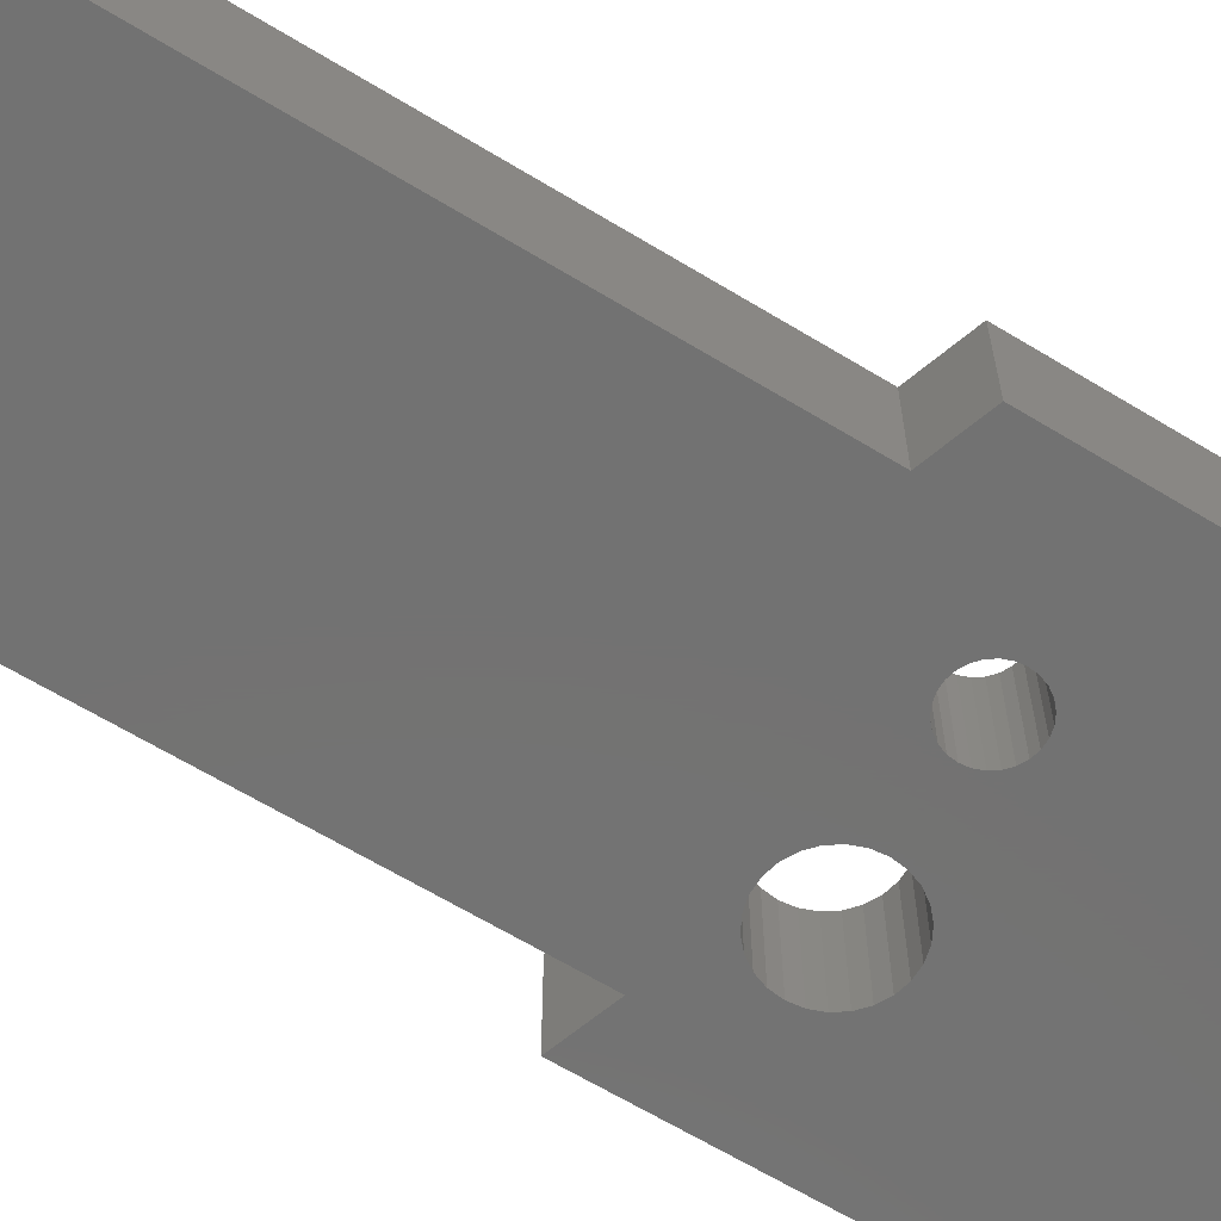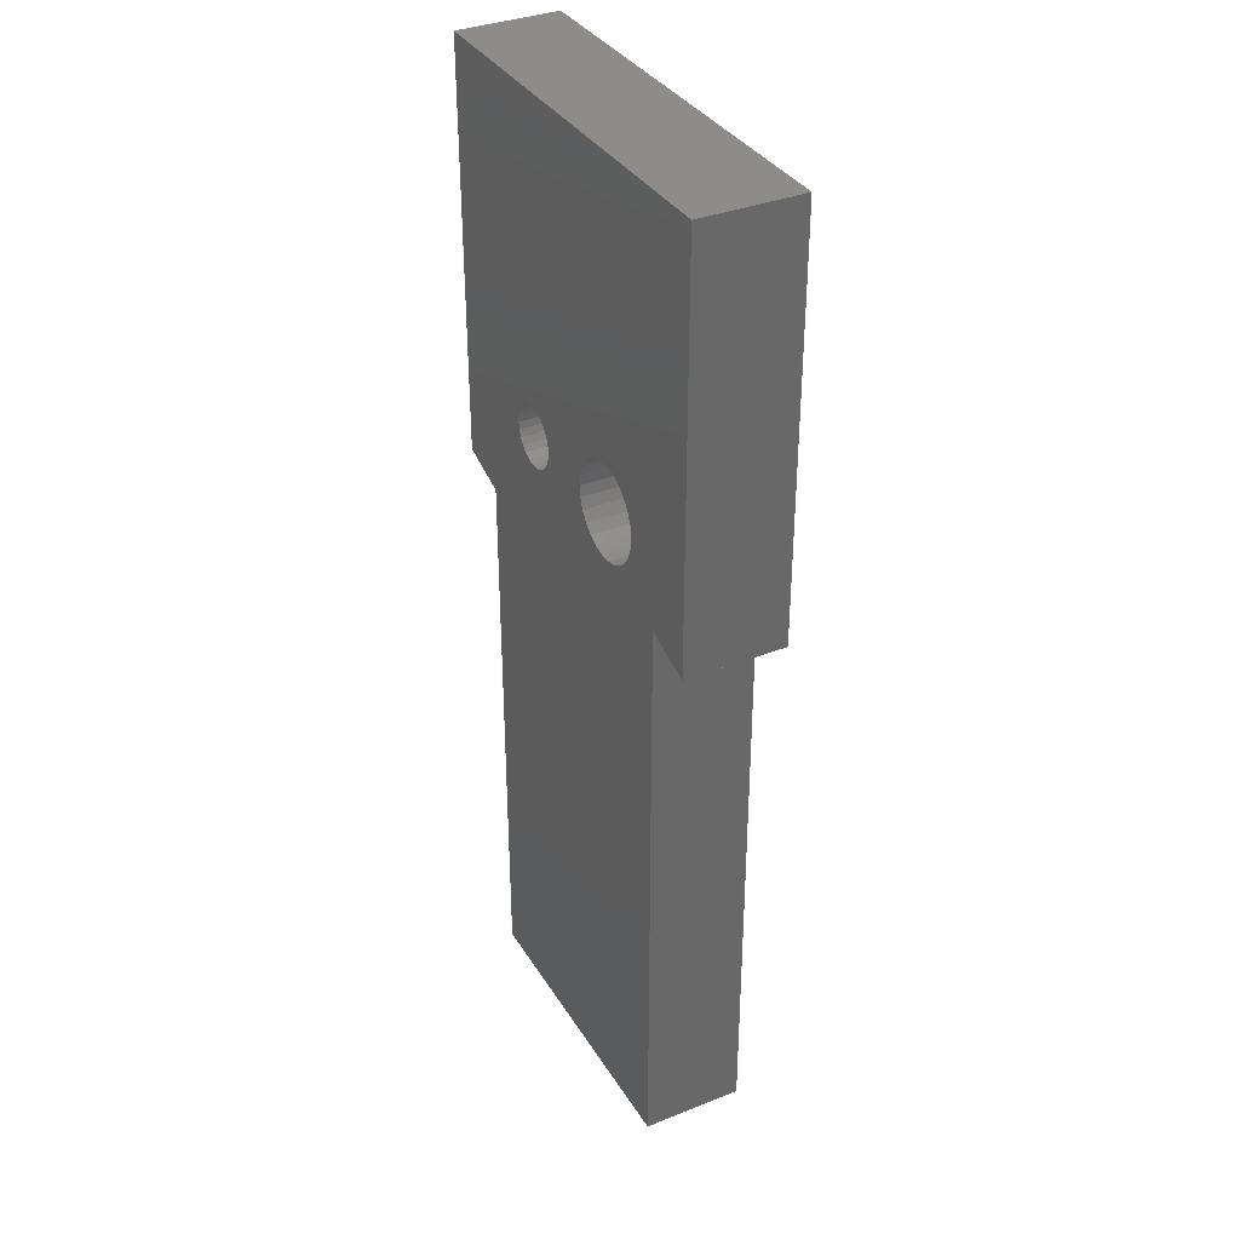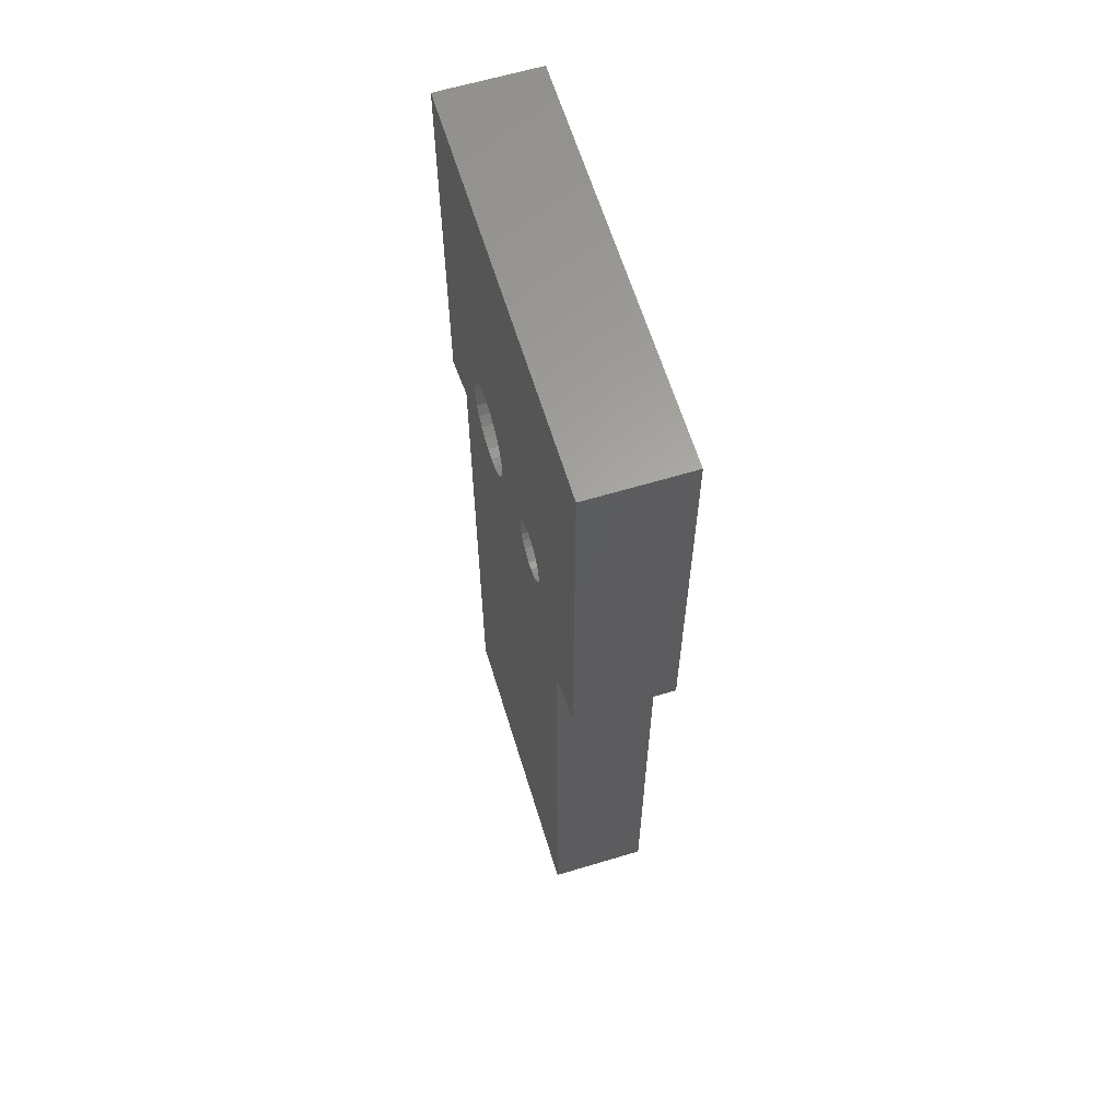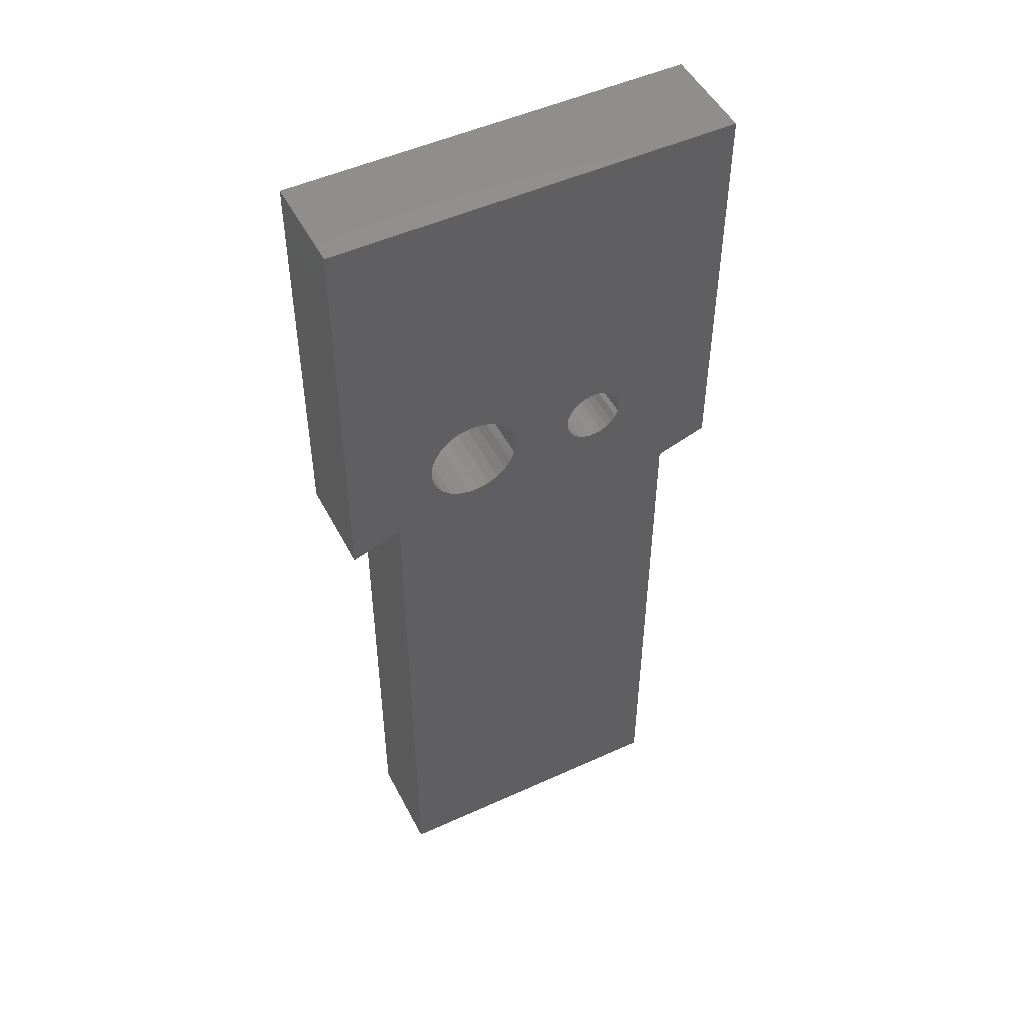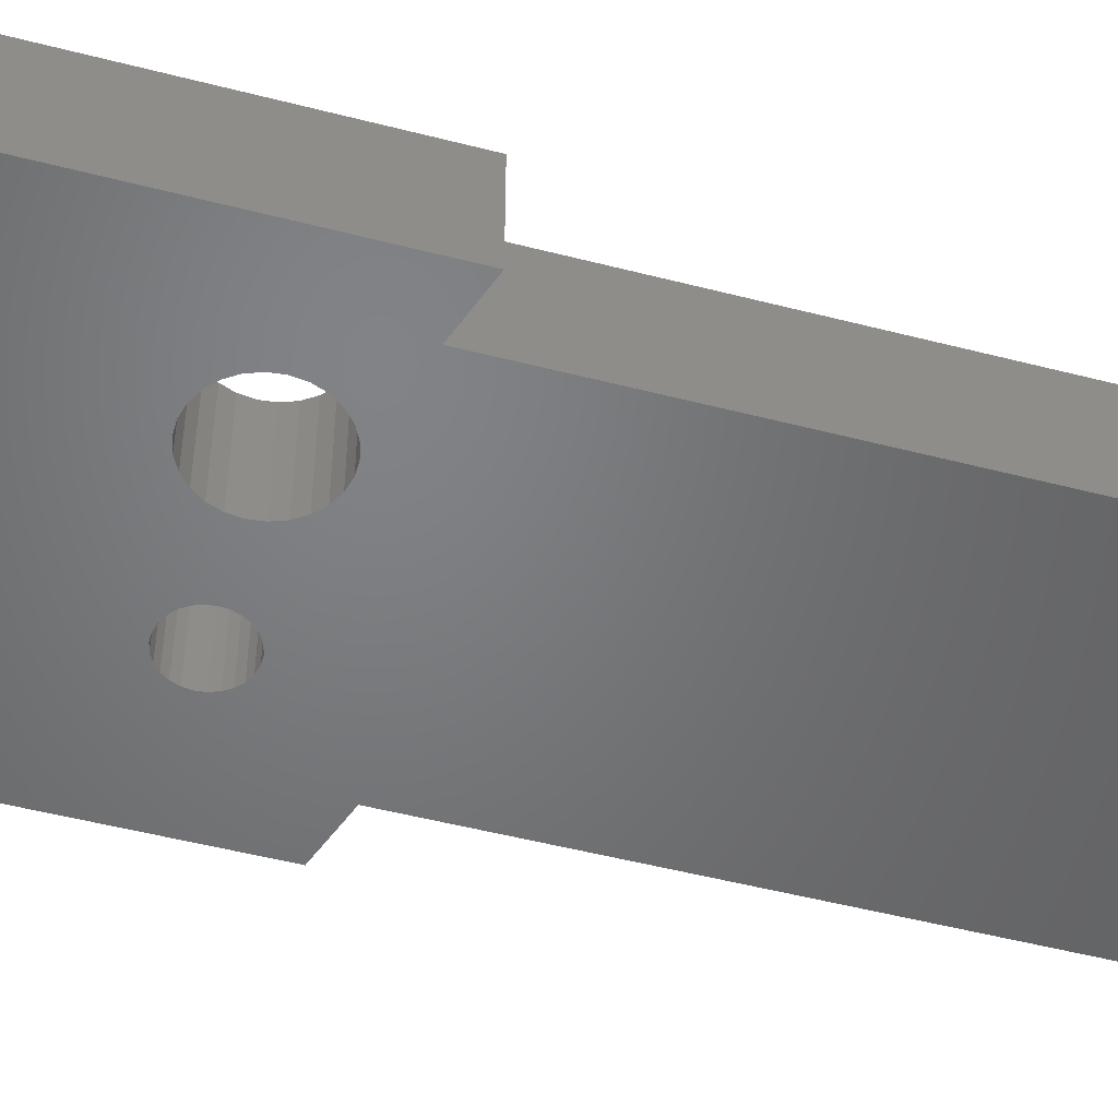
<metadata>
{"format":"stl","ext":"stl","renderer":"f3d","projection":"perspective","resolution":1024,"background":"white","views":[{"elev":-64.5,"azim":-121.5,"up":"+Y"},{"elev":35.5,"azim":62.3,"up":"+Z"},{"elev":62.4,"azim":-107.0,"up":"+Z"},{"elev":49.7,"azim":153.3,"up":"+Z"},{"elev":-50.8,"azim":74.2,"up":"+Y"}]}
</metadata>
<code>
# stl→obj: 240 verts, 364 faces
v -0.3843 -0.01587 0.5123
v -0.433 -0.09524 0.5286
v -0.433 -0.01587 0.5286
v -0.3843 -0.09524 0.5123
v -0.433 -0.09524 0.918
v -0.433 -0.01587 0.918
v -0.3843 -0.01587 -0.0231
v -0.3843 -0.09524 -0.0231
v -0.433 0 0.5286
v -0.3843 0 0.5123
v -0.09224 -0.09524 -0.0231
v -0.3193 -0.09524 0.5863
v -0.3244 -0.09524 0.5909
v -0.3283 -0.09524 0.5965
v -0.3132 -0.09524 0.5832
v -0.3307 -0.09524 0.6029
v -0.3066 -0.09524 0.5815
v -0.3316 -0.09524 0.6097
v -0.2998 -0.09524 0.5815
v -0.3307 -0.09524 0.6165
v -0.2931 -0.09524 0.5832
v -0.3283 -0.09524 0.6229
v -0.2068 -0.09524 0.5801
v -0.2819 -0.09524 0.5909
v -0.287 -0.09524 0.5863
v -0.1987 -0.09524 0.573
v -0.2129 -0.09524 0.589
v -0.278 -0.09524 0.5965
v -0.1892 -0.09524 0.568
v -0.2167 -0.09524 0.599
v -0.2756 -0.09524 0.6029
v -0.1787 -0.09524 0.5654
v -0.218 -0.09524 0.6097
v -0.2756 -0.09524 0.6165
v -0.2748 -0.09524 0.6097
v -0.2167 -0.09524 0.6204
v -0.278 -0.09524 0.6229
v -0.2129 -0.09524 0.6304
v -0.2819 -0.09524 0.6285
v -0.2068 -0.09524 0.6393
v -0.287 -0.09524 0.6331
v -0.1987 -0.09524 0.6464
v -0.2931 -0.09524 0.6362
v -0.09224 -0.09524 0.5448
v -0.168 -0.09524 0.5654
v -0.1575 -0.09524 0.568
v -0.148 -0.09524 0.573
v -0.14 -0.09524 0.5801
v -0.1339 -0.09524 0.589
v -0.1892 -0.09524 0.6514
v -0.2998 -0.09524 0.6379
v -0.13 -0.09524 0.599
v -0.1287 -0.09524 0.6097
v -0.3066 -0.09524 0.6379
v -0.3132 -0.09524 0.6362
v -0.3193 -0.09524 0.6331
v -0.3244 -0.09524 0.6285
v -0.04356 -0.09524 0.5286
v -0.13 -0.09524 0.6204
v -0.1339 -0.09524 0.6304
v -0.04356 -0.09524 0.918
v -0.14 -0.09524 0.6393
v -0.148 -0.09524 0.6464
v -0.1575 -0.09524 0.6514
v -0.168 -0.09524 0.654
v -0.1787 -0.09524 0.654
v -0.04356 -0.01587 0.918
v -0.433 0 0.918
v -0.09224 -0.01587 -0.0231
v -0.3843 0 -0.0231
v -0.3843 -3.469e-18 0.5123
v -0.09224 -3.469e-18 -0.0231
v -0.3843 -3.469e-18 -0.0231
v -0.3193 -3.469e-18 0.5863
v -0.3244 -3.469e-18 0.5909
v -0.3283 -3.469e-18 0.5965
v -0.433 -3.469e-18 0.5286
v -0.3132 -3.469e-18 0.5832
v -0.3307 -3.469e-18 0.6029
v -0.3066 -3.469e-18 0.5815
v -0.3316 -3.469e-18 0.6097
v -0.2998 -3.469e-18 0.5815
v -0.3307 -3.469e-18 0.6165
v -0.2931 -3.469e-18 0.5832
v -0.3283 -3.469e-18 0.6229
v -0.2068 -3.469e-18 0.5801
v -0.287 -3.469e-18 0.5863
v -0.2819 -3.469e-18 0.5909
v -0.1987 -3.469e-18 0.573
v -0.2129 -3.469e-18 0.589
v -0.278 -3.469e-18 0.5965
v -0.1892 -3.469e-18 0.568
v -0.2167 -3.469e-18 0.599
v -0.2756 -3.469e-18 0.6029
v -0.1787 -3.469e-18 0.5654
v -0.218 -3.469e-18 0.6097
v -0.2748 -3.469e-18 0.6097
v -0.2756 -3.469e-18 0.6165
v -0.2167 -3.469e-18 0.6204
v -0.278 -3.469e-18 0.6229
v -0.2129 -3.469e-18 0.6304
v -0.2819 -3.469e-18 0.6285
v -0.2068 -3.469e-18 0.6393
v -0.287 -3.469e-18 0.6331
v -0.1987 -3.469e-18 0.6464
v -0.2931 -3.469e-18 0.6362
v -0.09224 -3.469e-18 0.5448
v -0.168 -3.469e-18 0.5654
v -0.1575 -3.469e-18 0.568
v -0.148 -3.469e-18 0.573
v -0.14 -3.469e-18 0.5801
v -0.1339 -3.469e-18 0.589
v -0.1892 -3.469e-18 0.6514
v -0.2998 -3.469e-18 0.6379
v -0.13 -3.469e-18 0.599
v -0.1287 -3.469e-18 0.6097
v -0.433 -3.469e-18 0.918
v -0.3066 -3.469e-18 0.6379
v -0.3132 -3.469e-18 0.6362
v -0.3193 -3.469e-18 0.6331
v -0.3244 -3.469e-18 0.6285
v -0.04356 -3.469e-18 0.5286
v -0.13 -3.469e-18 0.6204
v -0.1339 -3.469e-18 0.6304
v -0.04356 -3.469e-18 0.918
v -0.14 -3.469e-18 0.6393
v -0.148 -3.469e-18 0.6464
v -0.1575 -3.469e-18 0.6514
v -0.168 -3.469e-18 0.654
v -0.1787 -3.469e-18 0.654
v -0.04356 -0.01587 0.5286
v -0.09224 -0.01587 0.5448
v -0.2756 -0.01587 0.6165
v -0.2748 -0.01587 0.6097
v -0.278 -0.01587 0.6229
v -0.2819 -0.01587 0.6285
v -0.287 -0.01587 0.6331
v -0.2931 -0.01587 0.6362
v -0.2998 -0.01587 0.6379
v -0.3066 -0.01587 0.6379
v -0.3132 -0.01587 0.6362
v -0.3193 -0.01587 0.6331
v -0.3244 -0.01587 0.6285
v -0.3283 -0.01587 0.6229
v -0.3307 -0.01587 0.6165
v -0.3316 -0.01587 0.6097
v -0.3307 -0.01587 0.6029
v -0.3283 -0.01587 0.5965
v -0.3244 -0.01587 0.5909
v -0.3193 -0.01587 0.5863
v -0.3132 -0.01587 0.5832
v -0.3066 -0.01587 0.5815
v -0.2998 -0.01587 0.5815
v -0.2931 -0.01587 0.5832
v -0.287 -0.01587 0.5863
v -0.2819 -0.01587 0.5909
v -0.278 -0.01587 0.5965
v -0.2756 -0.01587 0.6029
v -0.13 -0.01587 0.6204
v -0.1287 -0.01587 0.6097
v -0.1339 -0.01587 0.6304
v -0.14 -0.01587 0.6393
v -0.148 -0.01587 0.6464
v -0.1575 -0.01587 0.6514
v -0.168 -0.01587 0.654
v -0.1787 -0.01587 0.654
v -0.1892 -0.01587 0.6514
v -0.1987 -0.01587 0.6464
v -0.2068 -0.01587 0.6393
v -0.2129 -0.01587 0.6304
v -0.2167 -0.01587 0.6204
v -0.218 -0.01587 0.6097
v -0.2167 -0.01587 0.599
v -0.2129 -0.01587 0.589
v -0.2068 -0.01587 0.5801
v -0.1987 -0.01587 0.573
v -0.1892 -0.01587 0.568
v -0.1787 -0.01587 0.5654
v -0.168 -0.01587 0.5654
v -0.1575 -0.01587 0.568
v -0.148 -0.01587 0.573
v -0.14 -0.01587 0.5801
v -0.1339 -0.01587 0.589
v -0.13 -0.01587 0.599
v -0.04356 0 0.918
v -0.09224 0 -0.0231
v -0.04356 0 0.5286
v -0.09224 0 0.5448
v -0.2748 0 0.6097
v -0.2756 0 0.6165
v -0.278 0 0.6229
v -0.2819 0 0.6285
v -0.287 0 0.6331
v -0.2931 0 0.6362
v -0.2998 0 0.6379
v -0.3066 0 0.6379
v -0.3132 0 0.6362
v -0.3193 0 0.6331
v -0.3244 0 0.6285
v -0.3283 0 0.6229
v -0.3307 0 0.6165
v -0.3316 0 0.6097
v -0.3307 0 0.6029
v -0.3283 0 0.5965
v -0.3244 0 0.5909
v -0.3193 0 0.5863
v -0.3132 0 0.5832
v -0.3066 0 0.5815
v -0.2998 0 0.5815
v -0.2931 0 0.5832
v -0.287 0 0.5863
v -0.2819 0 0.5909
v -0.278 0 0.5965
v -0.2756 0 0.6029
v -0.1287 0 0.6097
v -0.13 0 0.6204
v -0.1339 0 0.6304
v -0.14 0 0.6393
v -0.148 0 0.6464
v -0.1575 0 0.6514
v -0.168 0 0.654
v -0.1787 0 0.654
v -0.1892 0 0.6514
v -0.1987 0 0.6464
v -0.2068 0 0.6393
v -0.2129 0 0.6304
v -0.2167 0 0.6204
v -0.218 0 0.6097
v -0.2167 0 0.599
v -0.2129 0 0.589
v -0.2068 0 0.5801
v -0.1987 0 0.573
v -0.1892 0 0.568
v -0.1787 0 0.5654
v -0.168 0 0.5654
v -0.1575 0 0.568
v -0.148 0 0.573
v -0.14 0 0.5801
v -0.1339 0 0.589
v -0.13 0 0.599
f 1 2 3
f 1 4 2
f 3 5 6
f 3 2 5
f 7 4 1
f 7 8 4
f 1 3 9
f 1 9 10
f 4 8 11
f 12 13 4
f 14 2 4
f 14 4 13
f 15 12 4
f 16 2 14
f 17 15 4
f 18 2 16
f 19 17 4
f 20 2 18
f 21 19 4
f 22 2 20
f 23 24 25
f 26 23 25
f 26 25 21
f 26 21 4
f 27 28 24
f 27 24 23
f 29 26 4
f 30 31 28
f 30 28 27
f 32 29 4
f 32 4 11
f 33 34 35
f 33 31 30
f 33 35 31
f 36 34 33
f 36 37 34
f 38 39 37
f 38 37 36
f 40 41 39
f 40 39 38
f 42 43 41
f 42 41 40
f 44 32 11
f 44 45 32
f 44 46 45
f 44 47 46
f 44 48 47
f 49 48 44
f 50 51 43
f 50 43 42
f 52 49 44
f 53 52 44
f 5 54 51
f 5 55 54
f 5 56 55
f 5 57 56
f 5 22 57
f 5 51 50
f 5 2 22
f 58 53 44
f 59 53 58
f 60 59 58
f 61 5 50
f 61 62 60
f 61 63 62
f 61 64 63
f 61 65 64
f 61 66 65
f 61 50 66
f 61 60 58
f 6 61 67
f 6 5 61
f 3 6 68
f 3 68 9
f 69 8 7
f 69 11 8
f 7 1 10
f 7 10 70
f 71 72 73
f 74 71 75
f 76 71 77
f 76 75 71
f 78 71 74
f 79 76 77
f 80 71 78
f 81 79 77
f 82 71 80
f 83 81 77
f 84 71 82
f 85 83 77
f 86 87 88
f 89 87 86
f 89 84 87
f 89 71 84
f 90 88 91
f 90 86 88
f 92 71 89
f 93 91 94
f 93 90 91
f 95 71 92
f 95 72 71
f 96 97 98
f 96 93 94
f 96 94 97
f 99 96 98
f 99 98 100
f 101 100 102
f 101 99 100
f 103 102 104
f 103 101 102
f 105 104 106
f 105 103 104
f 107 72 95
f 107 95 108
f 107 108 109
f 107 109 110
f 107 110 111
f 112 107 111
f 113 106 114
f 113 105 106
f 115 107 112
f 116 107 115
f 117 114 118
f 117 118 119
f 117 119 120
f 117 120 121
f 117 121 85
f 117 113 114
f 117 85 77
f 122 107 116
f 123 122 116
f 124 122 123
f 125 113 117
f 125 124 126
f 125 126 127
f 125 127 128
f 125 128 129
f 125 129 130
f 125 130 113
f 125 122 124
f 67 58 131
f 67 61 58
f 132 11 69
f 132 44 11
f 131 44 132
f 131 58 44
f 133 134 35
f 133 35 34
f 135 34 37
f 135 133 34
f 136 37 39
f 136 135 37
f 137 39 41
f 137 136 39
f 138 41 43
f 138 137 41
f 139 43 51
f 139 138 43
f 140 51 54
f 140 139 51
f 141 54 55
f 141 140 54
f 142 55 56
f 142 141 55
f 143 56 57
f 143 142 56
f 144 57 22
f 144 143 57
f 145 144 22
f 145 22 20
f 146 145 20
f 146 20 18
f 147 18 16
f 147 146 18
f 148 16 14
f 148 147 16
f 148 14 13
f 149 148 13
f 150 13 12
f 150 149 13
f 151 12 15
f 151 150 12
f 152 15 17
f 152 151 15
f 153 17 19
f 153 152 17
f 154 19 21
f 154 153 19
f 155 21 25
f 155 154 21
f 156 25 24
f 156 155 25
f 157 24 28
f 157 156 24
f 158 28 31
f 158 157 28
f 134 31 35
f 134 158 31
f 159 160 53
f 159 53 59
f 161 59 60
f 161 159 59
f 162 60 62
f 162 161 60
f 163 62 63
f 163 162 62
f 164 63 64
f 164 163 63
f 165 64 65
f 165 164 64
f 166 65 66
f 166 165 65
f 167 66 50
f 167 166 66
f 168 50 42
f 168 167 50
f 169 42 40
f 169 168 42
f 170 169 40
f 170 40 38
f 171 170 38
f 171 38 36
f 172 171 36
f 172 36 33
f 173 33 30
f 173 172 33
f 174 173 30
f 174 30 27
f 175 27 23
f 175 174 27
f 176 23 26
f 176 175 23
f 177 26 29
f 177 176 26
f 178 29 32
f 178 177 29
f 179 32 45
f 179 178 32
f 180 45 46
f 180 179 45
f 181 46 47
f 181 180 46
f 182 47 48
f 182 48 49
f 182 181 47
f 183 182 49
f 184 49 52
f 184 183 49
f 160 52 53
f 160 184 52
f 6 67 185
f 6 185 68
f 69 7 70
f 69 70 186
f 67 131 187
f 67 187 185
f 132 69 186
f 132 186 188
f 131 132 188
f 131 188 187
f 133 189 134
f 133 190 189
f 135 191 190
f 135 190 133
f 136 192 191
f 136 191 135
f 137 193 192
f 137 192 136
f 138 194 193
f 138 193 137
f 139 195 194
f 139 194 138
f 140 196 195
f 140 195 139
f 141 197 196
f 141 196 140
f 142 198 197
f 142 197 141
f 143 199 198
f 143 198 142
f 144 200 199
f 144 199 143
f 145 200 144
f 145 201 200
f 146 201 145
f 146 202 201
f 147 203 202
f 147 202 146
f 148 204 203
f 148 203 147
f 149 205 204
f 149 204 148
f 150 206 205
f 150 205 149
f 151 207 206
f 151 206 150
f 152 208 207
f 152 207 151
f 153 209 208
f 153 208 152
f 154 210 209
f 154 209 153
f 155 211 210
f 155 210 154
f 156 212 211
f 156 211 155
f 157 213 212
f 157 212 156
f 158 214 213
f 158 213 157
f 134 189 214
f 134 214 158
f 159 215 160
f 159 216 215
f 161 217 216
f 161 216 159
f 162 218 217
f 162 217 161
f 163 219 218
f 163 218 162
f 164 220 219
f 164 219 163
f 165 221 220
f 165 220 164
f 166 222 221
f 166 221 165
f 167 223 222
f 167 222 166
f 168 224 223
f 168 223 167
f 169 225 224
f 169 224 168
f 170 225 169
f 170 226 225
f 171 226 170
f 171 227 226
f 172 227 171
f 172 228 227
f 173 229 228
f 173 228 172
f 174 229 173
f 174 230 229
f 175 231 230
f 175 230 174
f 176 232 231
f 176 231 175
f 177 233 232
f 177 232 176
f 178 234 233
f 178 233 177
f 179 235 234
f 179 234 178
f 180 236 235
f 180 235 179
f 181 237 236
f 181 236 180
f 182 238 237
f 182 237 181
f 183 239 238
f 183 238 182
f 184 240 239
f 184 239 183
f 160 215 240
f 160 240 184

</code>
